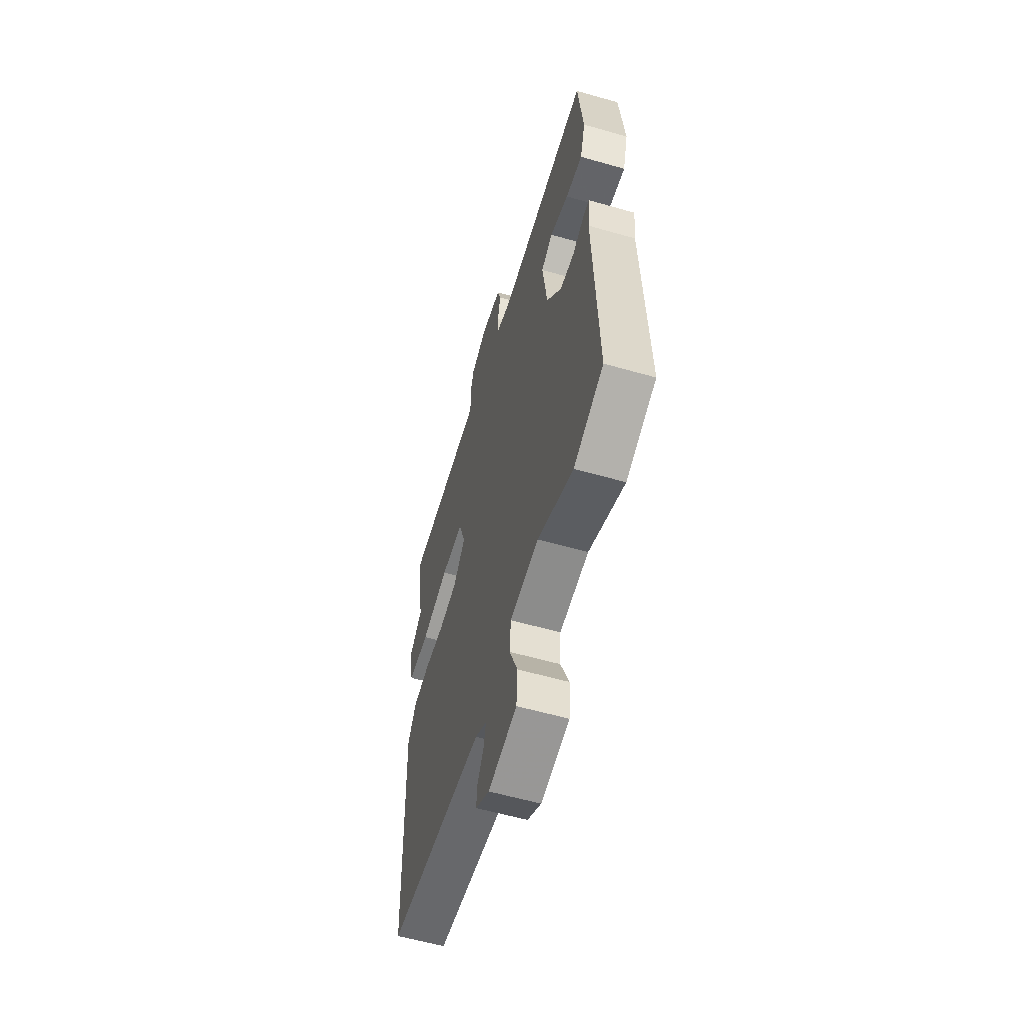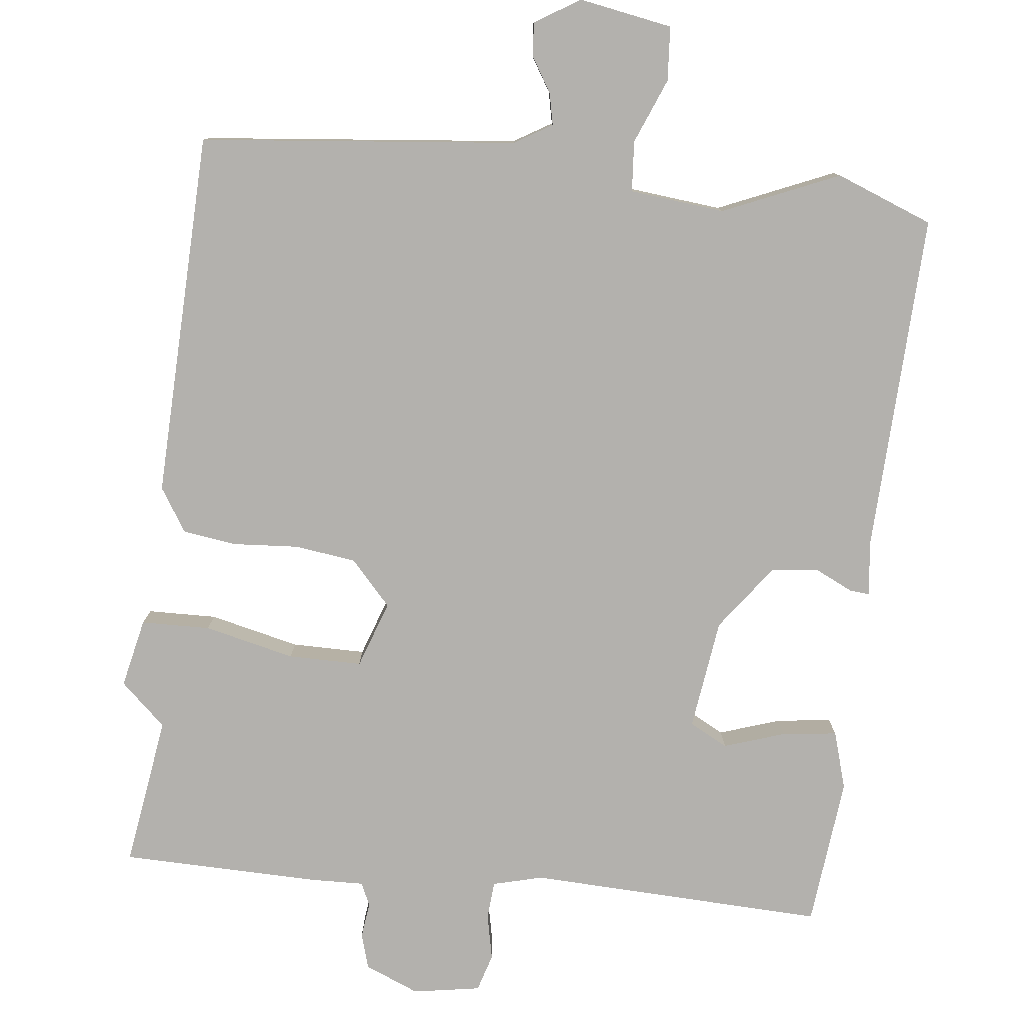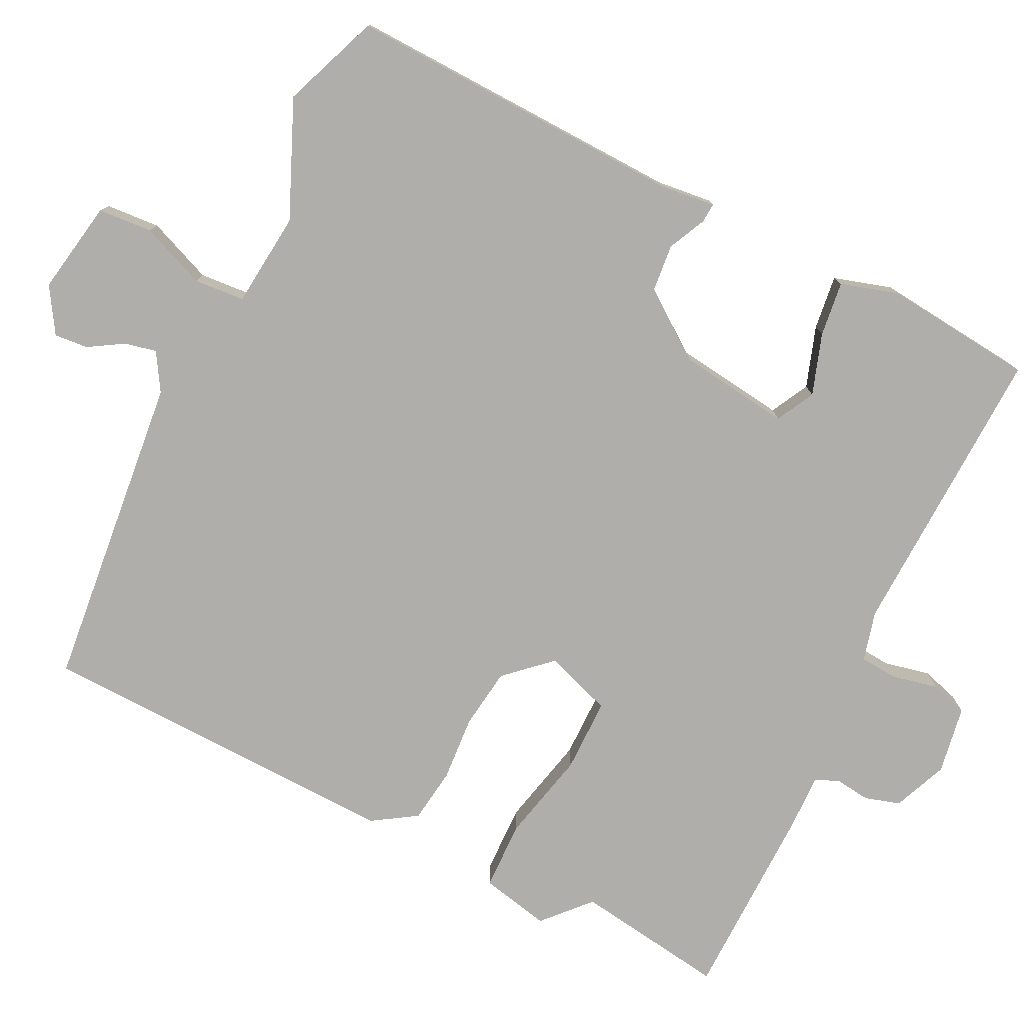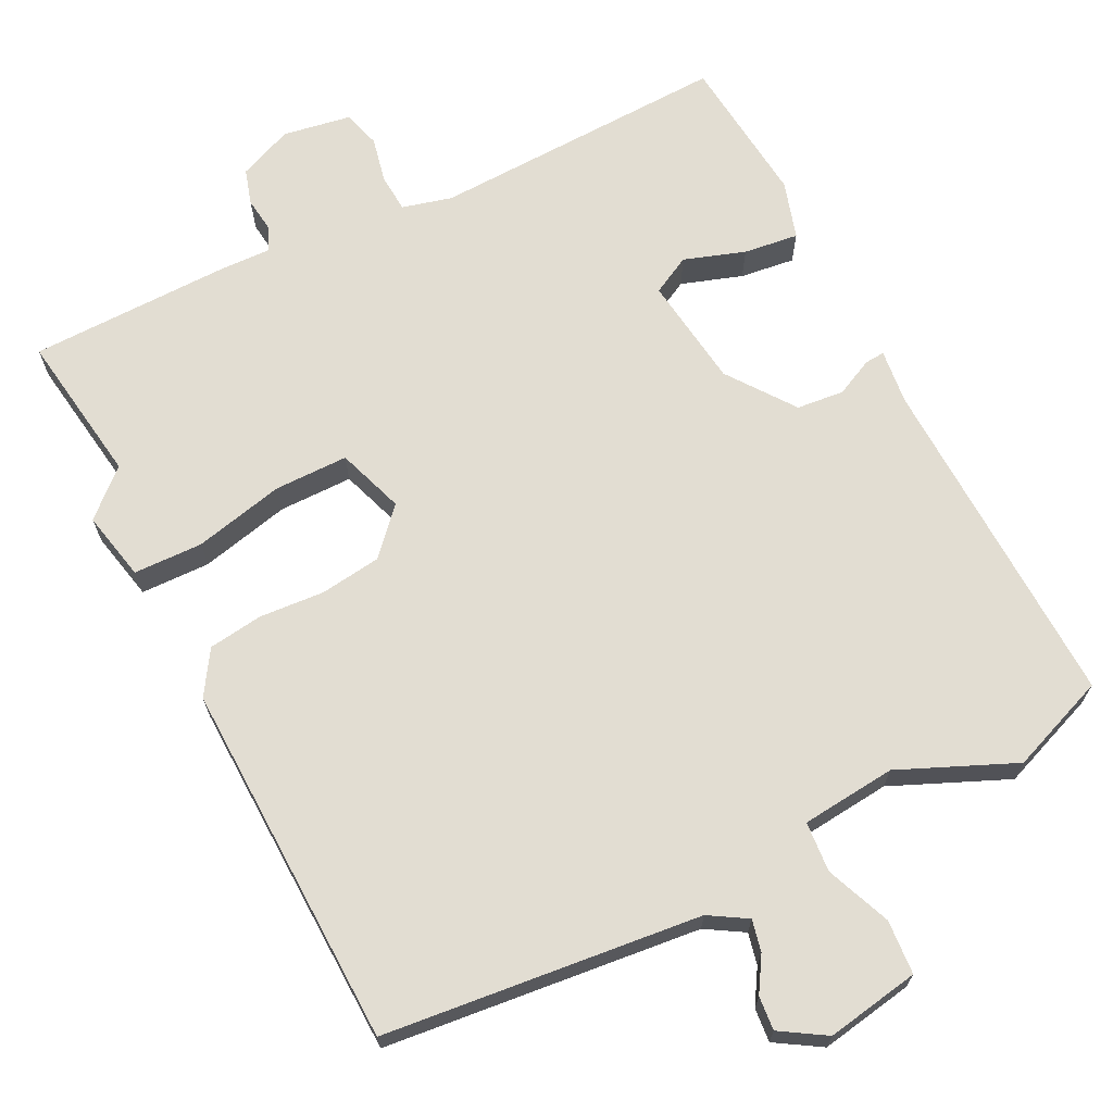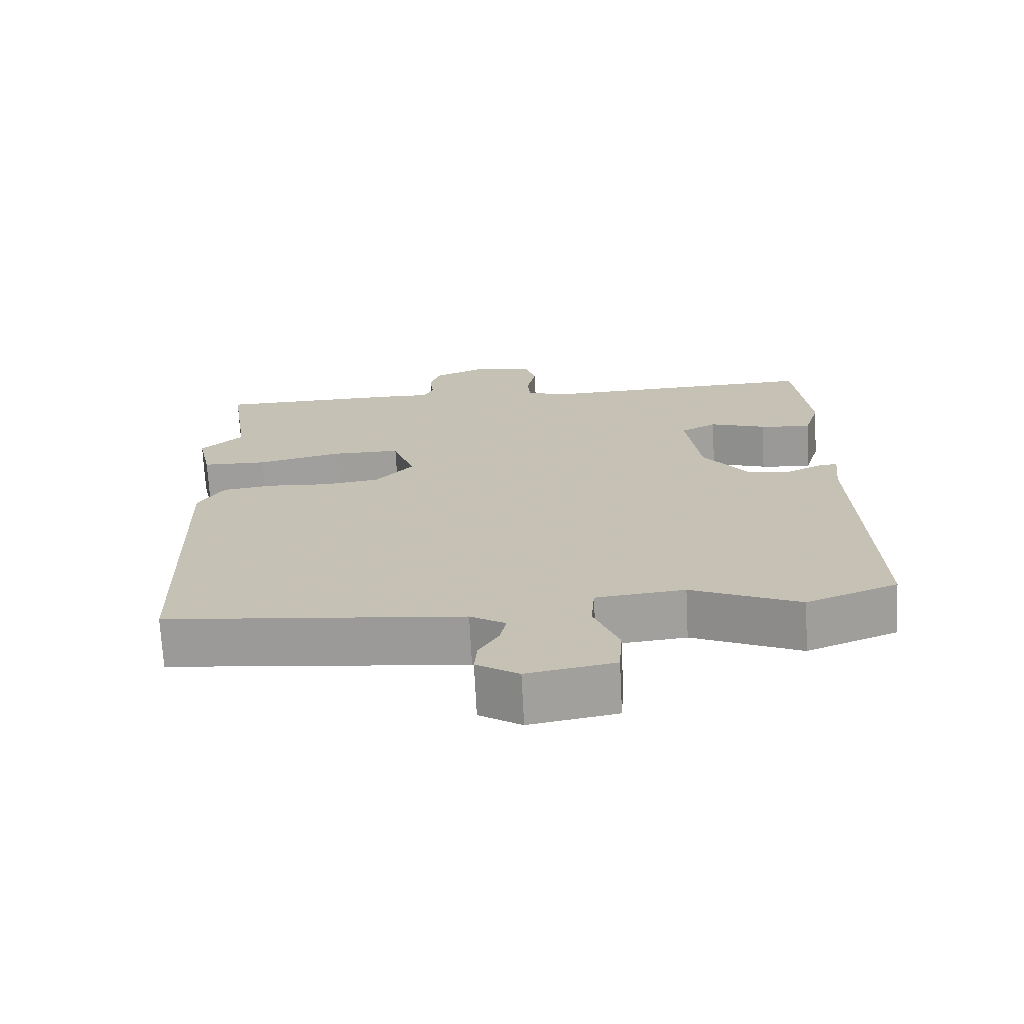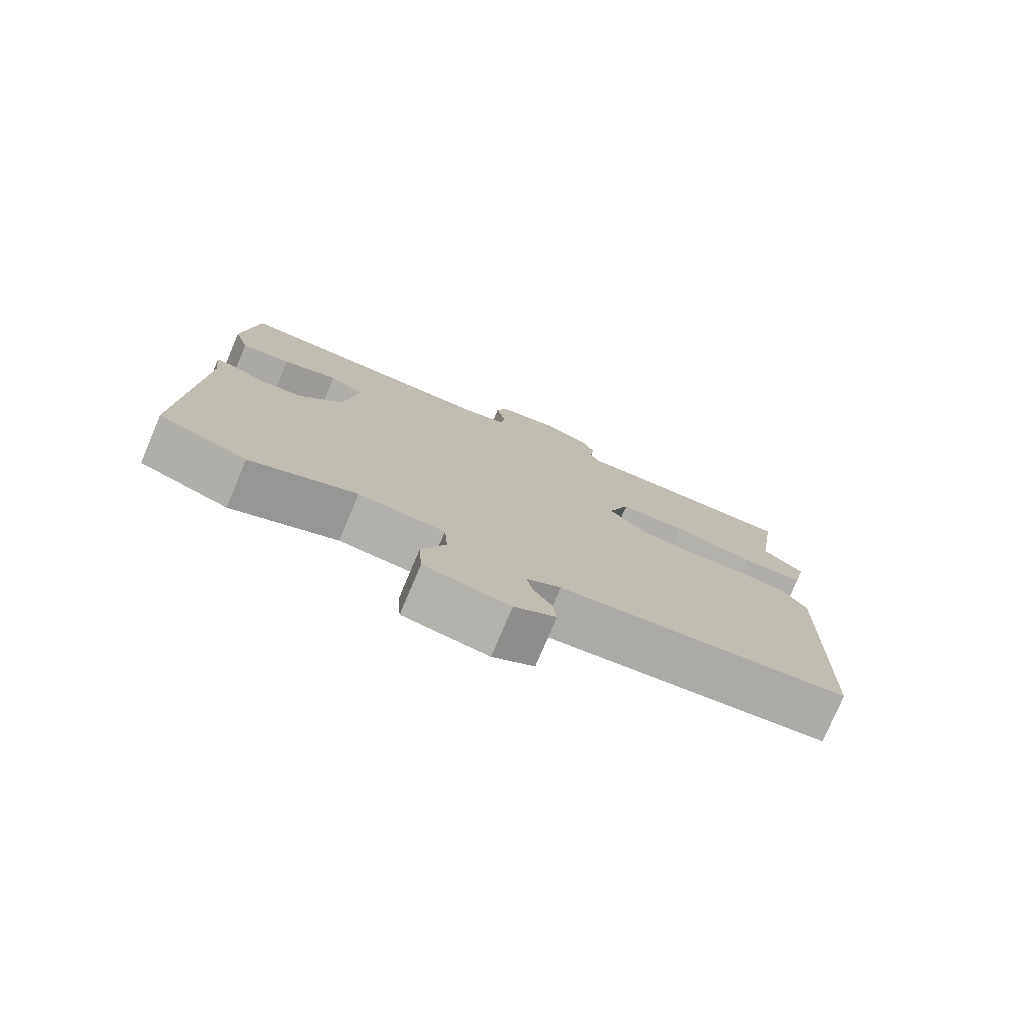
<metadata>
{"format":"obj","ext":"obj","renderer":"f3d","projection":"perspective","resolution":1024,"background":"white","views":[{"elev":-58.3,"azim":-106.5,"up":"+Z"},{"elev":-79.3,"azim":173.6,"up":"+Y"},{"elev":-77.9,"azim":-116.1,"up":"+Y"},{"elev":68.2,"azim":153.5,"up":"+Y"},{"elev":-70.8,"azim":-177.1,"up":"+Z"},{"elev":-77.6,"azim":-22.9,"up":"+Z"}]}
</metadata>
<code>
v -0.482 0.07 0.512
v -0.087 0.07 0.497
v -0.021 0.07 0.514
v -0.017 0.07 0.564
v -0.03 0.07 0.625
v -0.015 0.07 0.675
v 0.075 0.07 0.69
v 0.147 0.07 0.66
v 0.161 0.07 0.613
v 0.155 0.07 0.566
v 0.169 0.07 0.535
v 0.24 0.07 0.537
v 0.505 0.07 0.532
v 0.475 0.07 0.331
v 0.535 0.07 0.276
v 0.515 0.07 0.184
v 0.423 0.07 0.182
v 0.303 0.07 0.21
v 0.205 0.07 0.21
v 0.174 0.07 0.121
v 0.228 0.07 0.062
v 0.309 0.07 0.051
v 0.396 0.07 0.057
v 0.468 0.07 0.047
v 0.505 0.07 -0.011
v 0.49 0.07 -0.498
v 0.069 0.07 -0.541
v 0.019 0.07 -0.571
v 0.028 0.07 -0.613
v 0.056 0.07 -0.659
v 0.06 0.07 -0.704
v 0 0.07 -0.741
v -0.124 0.07 -0.719
v -0.129 0.07 -0.647
v -0.094 0.07 -0.561
v -0.099 0.07 -0.494
v -0.225 0.07 -0.481
v -0.379 0.07 -0.547
v -0.508 0.07 -0.497
v -0.491 0.07 -0.044
v -0.499 0.07 0.029
v -0.473 0.07 0.027
v -0.423 0.07 0.003
v -0.36 0.07 0.009
v -0.295 0.07 0.097
v -0.275 0.07 0.245
v -0.326 0.07 0.272
v -0.407 0.07 0.245
v -0.48 0.07 0.236
v -0.503 0.07 0.313
v -0.482 0 0.512
v -0.087 0 0.497
v -0.021 0 0.514
v -0.017 0 0.564
v -0.03 0 0.625
v -0.015 0 0.675
v 0.075 0 0.69
v 0.147 0 0.66
v 0.161 0 0.613
v 0.155 0 0.566
v 0.169 0 0.535
v 0.24 0 0.537
v 0.505 0 0.532
v 0.475 0 0.331
v 0.535 0 0.276
v 0.515 0 0.184
v 0.423 0 0.182
v 0.303 0 0.21
v 0.205 0 0.21
v 0.174 0 0.121
v 0.228 0 0.062
v 0.309 0 0.051
v 0.396 0 0.057
v 0.468 0 0.047
v 0.505 0 -0.011
v 0.49 0 -0.498
v 0.069 0 -0.541
v 0.019 0 -0.571
v 0.028 0 -0.613
v 0.056 0 -0.659
v 0.06 0 -0.704
v 0 0 -0.741
v -0.124 0 -0.719
v -0.129 0 -0.647
v -0.094 0 -0.561
v -0.099 0 -0.494
v -0.225 0 -0.481
v -0.379 0 -0.547
v -0.508 0 -0.497
v -0.491 0 -0.044
v -0.499 0 0.029
v -0.473 0 0.027
v -0.423 0 0.003
v -0.36 0 0.009
v -0.295 0 0.097
v -0.275 0 0.245
v -0.326 0 0.272
v -0.407 0 0.245
v -0.48 0 0.236
v -0.503 0 0.313
f 47 48 49 50
f 47 50 1 2
f 46 47 2 3
f 45 46 3
f 40 41 42 43
f 40 43 44
f 37 38 39 40
f 36 37 40 44
f 32 33 34 35
f 32 35 36
f 29 30 31 32
f 28 29 32 36
f 27 28 36 44
f 22 23 24 25
f 21 22 25 26
f 20 21 26 27
f 15 16 17 18
f 14 15 18 19
f 11 12 13 14
f 11 14 19
f 10 11 19 20
f 8 9 10
f 4 5 6 7
f 3 4 7 8
f 45 3 8 10
f 27 44 45
f 10 20 27 45
f 100 99 98 97
f 52 51 100 97
f 53 52 97 96
f 53 96 95
f 93 92 91 90
f 94 93 90
f 90 89 88 87
f 94 90 87 86
f 85 84 83 82
f 86 85 82
f 82 81 80 79
f 86 82 79 78
f 94 86 78 77
f 75 74 73 72
f 76 75 72 71
f 77 76 71 70
f 68 67 66 65
f 69 68 65 64
f 64 63 62 61
f 69 64 61
f 70 69 61 60
f 60 59 58
f 57 56 55 54
f 58 57 54 53
f 60 58 53 95
f 95 94 77
f 95 77 70 60
f 1 51 52 2
f 2 52 53 3
f 3 53 54 4
f 4 54 55 5
f 5 55 56 6
f 6 56 57 7
f 7 57 58 8
f 8 58 59 9
f 9 59 60 10
f 10 60 61 11
f 11 61 62 12
f 12 62 63 13
f 13 63 64 14
f 14 64 65 15
f 15 65 66 16
f 16 66 67 17
f 17 67 68 18
f 18 68 69 19
f 19 69 70 20
f 20 70 71 21
f 21 71 72 22
f 22 72 73 23
f 23 73 74 24
f 24 74 75 25
f 25 75 76 26
f 26 76 77 27
f 27 77 78 28
f 28 78 79 29
f 29 79 80 30
f 30 80 81 31
f 31 81 82 32
f 32 82 83 33
f 33 83 84 34
f 34 84 85 35
f 35 85 86 36
f 36 86 87 37
f 37 87 88 38
f 38 88 89 39
f 39 89 90 40
f 40 90 91 41
f 41 91 92 42
f 42 92 93 43
f 43 93 94 44
f 44 94 95 45
f 45 95 96 46
f 46 96 97 47
f 47 97 98 48
f 48 98 99 49
f 49 99 100 50
f 50 100 51 1

</code>
